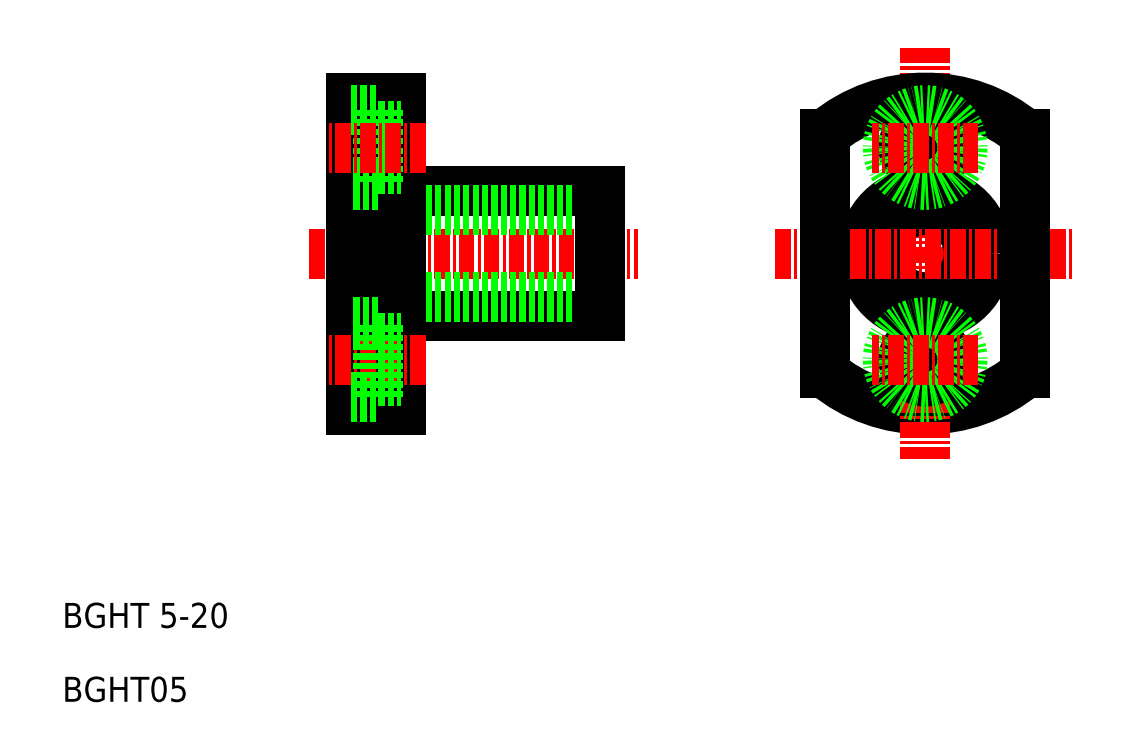
<metadata>
{"format":"dxf","ext":"dxf","renderer":"ezdxf+matplotlib","layout":"modelspace","background":"white","min_lineweight":24,"dpi":150}
</metadata>
<code>
0
SECTION
2
ENTITIES
0
LINE
8
0
10
80.77
20
118
30
0
11
80.77
21
110.5
31
0
0
LINE
8
0
10
76.77
20
105.5
30
0
11
76.77
21
118
31
0
0
TEXT
8
0
10
53.64
20
75.54
30
0
40
2
1
BGHT 5-20
0
TEXT
8
0
10
53.64
20
69.62
30
0
40
2
1
BGHT05
0
LINE
8
CENTER
10
73.42
20
105.5
30
0
11
99.77
21
105.5
31
0
0
LINE
8
0
10
80.77
20
100.5
30
0
11
96.77
21
100.5
31
0
0
LINE
8
0
10
80.77
20
110.5
30
0
11
96.77
21
110.5
31
0
0
LINE
8
0
10
96.77
20
102
30
0
11
76.77
21
102
31
0
0
LINE
8
0
10
96.77
20
109
30
0
11
76.77
21
109
31
0
0
LINE
8
0
10
80.77
20
93.04
30
0
11
80.77
21
100.5
31
0
0
LINE
8
0
10
76.77
20
105.5
30
0
11
76.77
21
93.04
31
0
0
LINE
8
0
10
76.77
20
93.04
30
0
11
80.77
21
93.04
31
0
0
LINE
8
0
10
80.77
20
105.5
30
0
11
80.77
21
100.5
31
0
0
LINE
8
0
10
76.77
20
105.5
30
0
11
76.77
21
110.5
31
0
0
LINE
8
0
10
80.77
20
105.5
30
0
11
80.77
21
110.5
31
0
0
LINE
8
0
10
96.77
20
100.5
30
0
11
96.77
21
105.5
31
0
0
LINE
8
0
10
96.77
20
110.5
30
0
11
96.77
21
105.5
31
0
0
LINE
8
0
10
76.77
20
118
30
0
11
80.77
21
118
31
0
0
ARC
8
0
10
122.8
20
105.5
30
0
40
12.5
50
230.2
51
309.8
0
LINE
8
CENTER
10
122.8
20
122
30
0
11
122.8
21
89.04
31
0
0
CIRCLE
8
0
10
122.8
20
105.5
30
0
40
3.5
0
CIRCLE
8
0
10
122.8
20
105.5
30
0
40
5
0
LINE
8
CENTER
10
110.8
20
105.5
30
0
11
134.8
21
105.5
31
0
0
LINE
8
0
10
130.8
20
115.1
30
0
11
130.8
21
95.94
31
0
0
LINE
8
0
10
114.8
20
115.1
30
0
11
114.8
21
95.94
31
0
0
ARC
8
0
10
122.8
20
105.5
30
0
40
12.5
50
50.21
51
129.8
0
CIRCLE
8
0
10
122.8
20
114
30
0
40
1.75
0
CIRCLE
8
0
10
122.8
20
114
30
0
40
3
0
LINE
8
0
10
76.77
20
117
30
0
11
78.97
21
117
31
0
0
LINE
8
0
10
78.97
20
117
30
0
11
78.97
21
111
31
0
0
LINE
8
0
10
78.97
20
111
30
0
11
76.77
21
111
31
0
0
LINE
8
0
10
78.97
20
115.8
30
0
11
80.77
21
115.8
31
0
0
LINE
8
0
10
78.97
20
112.3
30
0
11
80.77
21
112.3
31
0
0
CIRCLE
8
0
10
122.8
20
97.04
30
0
40
1.75
0
CIRCLE
8
0
10
122.8
20
97.04
30
0
40
3
0
LINE
8
CENTER
10
127.1
20
114
30
0
11
118.5
21
114
31
0
0
LINE
8
CENTER
10
127.1
20
97.04
30
0
11
118.5
21
97.04
31
0
0
LINE
8
CENTER
10
82.77
20
114
30
0
11
74.77
21
114
31
0
0
LINE
8
CENTER
10
82.77
20
97.04
30
0
11
74.77
21
97.04
31
0
0
LINE
8
0
10
78.97
20
100
30
0
11
76.77
21
100
31
0
0
LINE
8
0
10
76.77
20
94.04
30
0
11
78.97
21
94.04
31
0
0
LINE
8
0
10
78.97
20
94.04
30
0
11
78.97
21
100
31
0
0
LINE
8
0
10
78.97
20
98.79
30
0
11
80.77
21
98.79
31
0
0
LINE
8
0
10
78.97
20
95.29
30
0
11
80.77
21
95.29
31
0
0
ENDSEC
0
EOF

</code>
